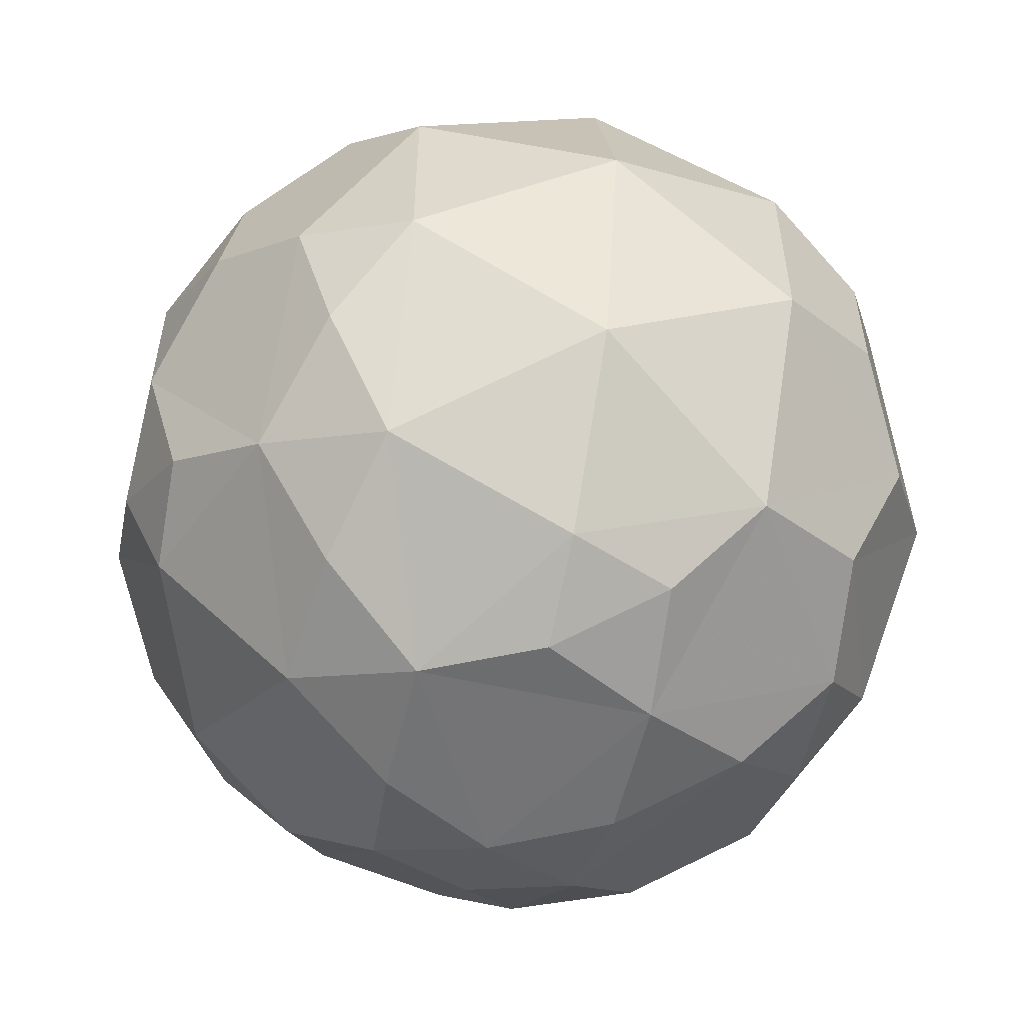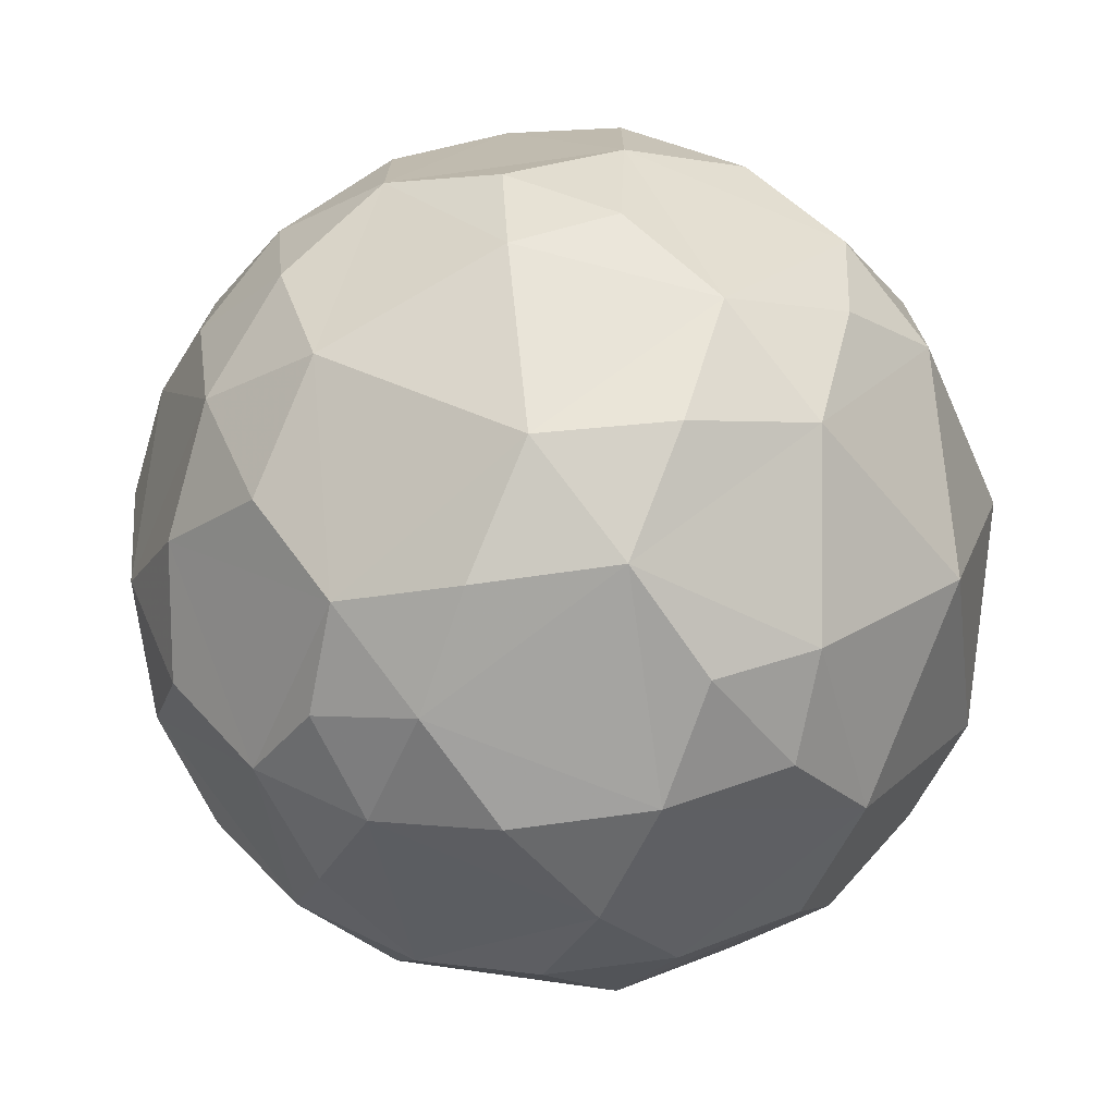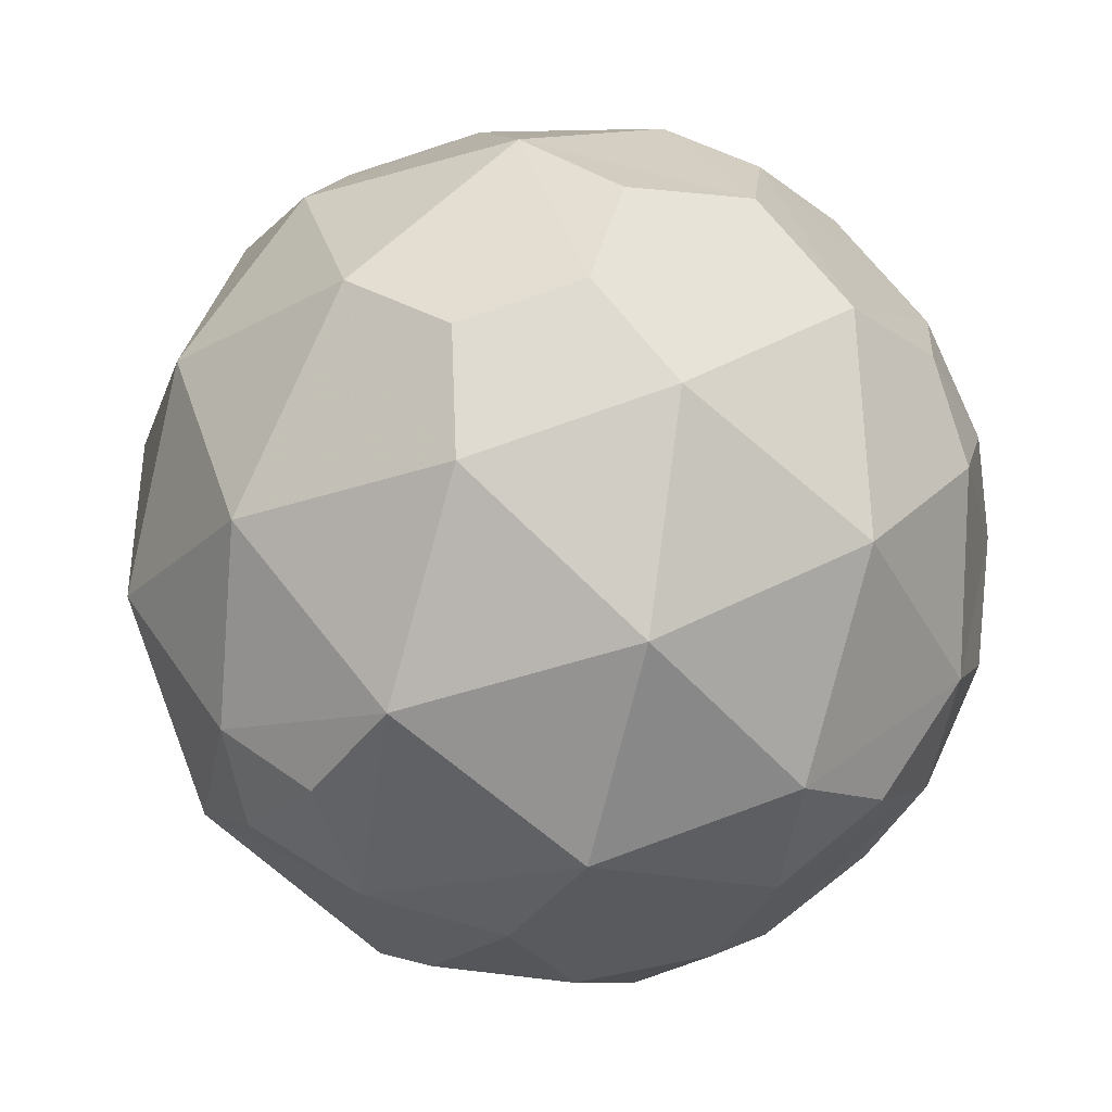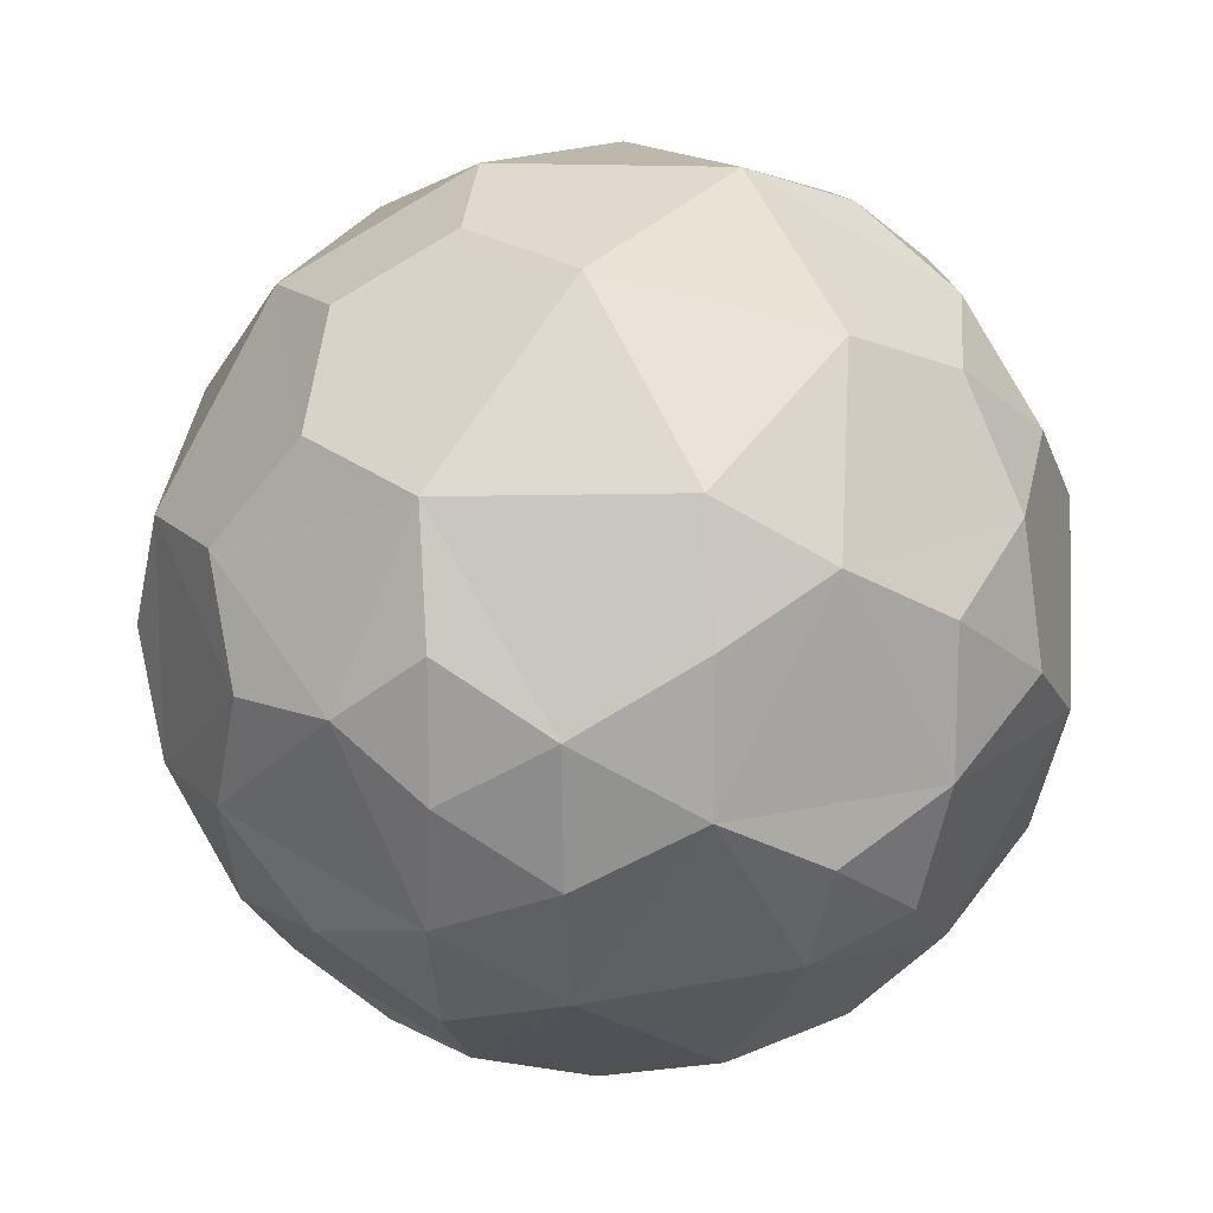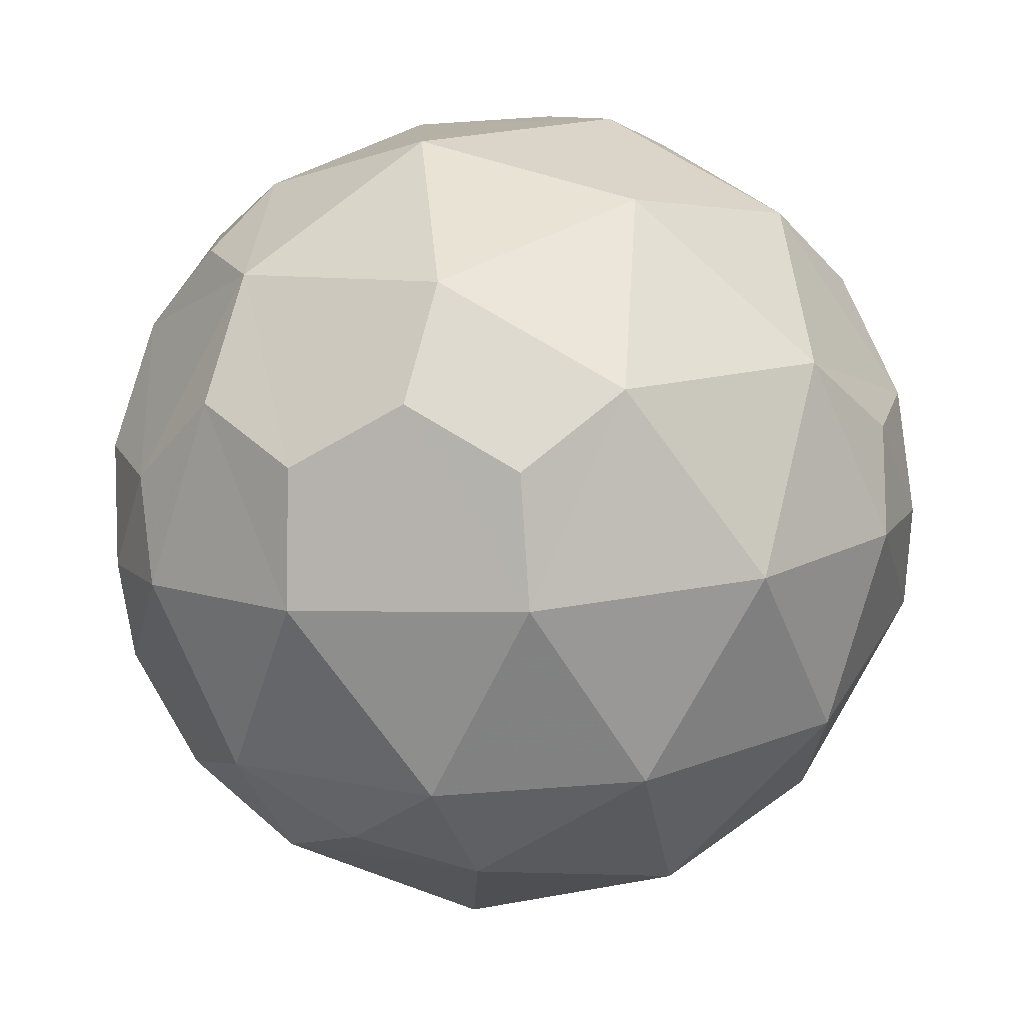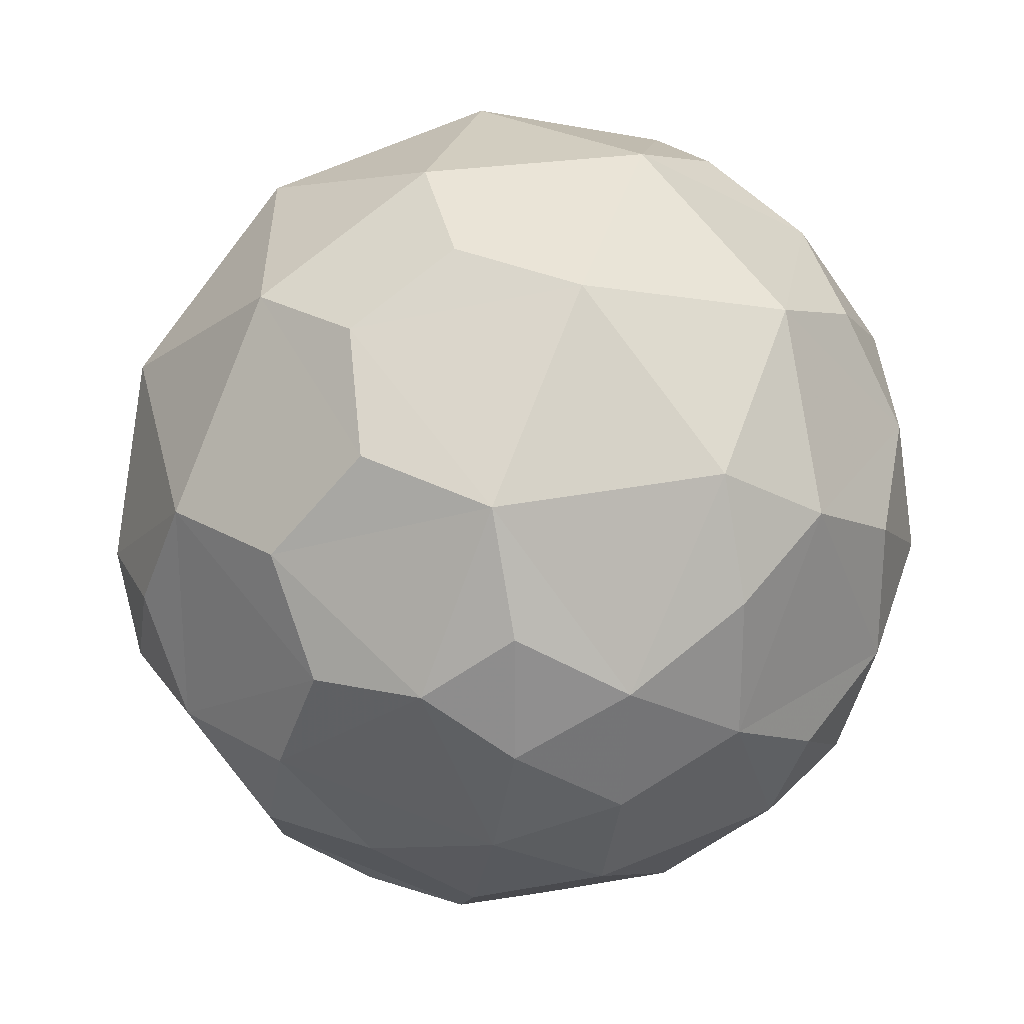
<metadata>
{"format":"obj","ext":"obj","renderer":"f3d","projection":"perspective","resolution":1024,"background":"white","views":[{"elev":-55.7,"azim":135.0,"up":"+Z"},{"elev":-73.1,"azim":66.2,"up":"+Z"},{"elev":70.1,"azim":69.7,"up":"+Y"},{"elev":14.8,"azim":31.8,"up":"+Z"},{"elev":71.0,"azim":-58.1,"up":"+Y"},{"elev":25.0,"azim":11.7,"up":"+Z"}]}
</metadata>
<code>
v 0 -1 0
v -0.8944 -0.4472 0
v -0.2764 -0.4472 -0.8506
v 0.7236 -0.4472 -0.5257
v 0.2764 0.4472 0.8506
v -0.7236 0.4472 -0.5257
v 0.2764 0.4472 -0.8506
v -0.2328 -0.6575 0.7166
v -0.1625 -0.8507 0.5
v 0.2032 -0.9679 0.1476
v 0.6095 -0.6575 0.4429
v 0.2629 -0.5257 0.809
v -0.02964 -0.5023 0.8642
v 0.8127 -0.5023 -0.2952
v 0.8127 -0.5023 0.2952
v 0.2032 -0.9679 -0.1476
v 0.4253 -0.8507 -0.309
v -0.7534 -0.6575 0
v -0.2511 -0.9679 0
v -0.484 -0.5023 0.7166
v -0.1625 -0.8507 -0.5
v -0.8311 -0.5023 -0.2389
v -0.484 -0.5023 -0.7166
v -0.02964 -0.5023 -0.8642
v 0.9511 -0 0.309
v 0.8607 -0.2512 -0.4429
v 0.9566 0.2511 -0.1476
v -0.1552 -0.2512 0.9554
v 0.6872 -0.2512 0.6817
v 0.436 0.2512 0.8642
v -0.8607 0.2512 0.4429
v -0.5878 0 0.809
v -0.6872 0.2512 -0.6817
v -0.436 -0.2512 -0.8642
v -0.9511 0 -0.309
v 0.5878 -0 -0.809
v -0.1552 -0.2512 -0.9554
v 0.1552 0.2512 -0.9554
v 0.8311 0.5023 0.2389
v 0.484 0.5023 0.7166
v -0.5319 0.5023 0.6817
v -0.8127 0.5023 0.2952
v -0.5319 0.5023 -0.6817
v 0.02964 0.5023 -0.8642
v 0.8311 0.5023 -0.2389
v 0.07761 0.9679 0.2389
v 0.5257 0.8507 0
v -0.2032 0.9679 0.1476
v -0.4253 0.8507 0.309
v -0.2032 0.9679 -0.1476
v -0.4253 0.8507 -0.309
v 0.07761 0.9679 -0.2389
v 0.4472 0.7236 -0.5257
v -0.05279 0.7236 -0.6882
v -0.3618 0.7236 -0.5878
v -0.6708 0.7236 -0.1625
v -0.05279 0.7236 0.6882
v 0.4472 0.7236 0.5257
v 0.8618 0.2764 -0.4253
v 0.809 0 -0.5878
v 0.6708 0.2764 -0.6882
v -0.1382 0.2764 -0.9511
v -0.309 -0 -0.9511
v -0.4472 0.2764 -0.8506
v -0.9472 0.2764 -0.1625
v -1 1e-06 0
v -0.9472 0.2764 0.1625
v -0.1382 0.2764 0.9511
v 0.6708 0.2764 0.6882
v 0.809 -2e-06 0.5878
v 0.8618 0.2764 0.4253
v 0.309 -0 -0.9511
v 0.4472 -0.2764 -0.8506
v 0.1382 -0.2764 -0.9511
v -0.809 -0 -0.5878
v -0.6708 -0.2764 -0.6882
v -0.8618 -0.2764 -0.4253
v -0.8618 -0.2764 0.4253
v 0.309 0 0.9511
v 1 0 0
v 0.9472 -0.2764 0.1625
v 0.9472 -0.2764 -0.1625
v 0.3618 -0.7236 -0.5878
v 0.1382 -0.8944 -0.4253
v 0.05279 -0.7236 -0.6882
v -0.4472 -0.7236 -0.5257
v -0.3618 -0.8944 -0.2629
v -0.6382 -0.7236 -0.2629
v -0.6382 -0.7236 0.2629
v -0.3618 -0.8944 0.2629
v 0.6708 -0.7236 -0.1625
v 0.6708 -0.7236 0.1625
v 0.4472 -0.8944 1e-06
v 0.1382 -0.8944 0.4253
f 1 10 94
f 11 15 29
f 19 1 90
f 1 19 87
f 16 1 84
f 13 28 20
f 3 23 34
f 3 34 37
f 26 4 60
f 5 40 58
f 7 44 54
f 52 50 48
f 50 52 51
f 54 55 51
f 51 55 56
f 54 44 62
f 55 54 43
f 55 43 6
f 50 51 56
f 48 50 49
f 48 46 52
f 48 49 46
f 58 40 69
f 27 45 39
f 59 27 60
f 26 60 82
f 27 59 45
f 45 59 61
f 60 61 59
f 36 60 73
f 60 36 61
f 61 36 72
f 38 44 7
f 62 38 72
f 37 63 62
f 38 62 44
f 63 64 62
f 62 64 43
f 37 34 63
f 63 34 64
f 33 64 75
f 64 33 43
f 33 6 43
f 35 65 75
f 66 35 77
f 35 66 65
f 66 67 65
f 65 67 42
f 67 66 31
f 67 31 42
f 42 31 41
f 30 40 5
f 69 30 79
f 29 70 69
f 30 69 40
f 70 71 69
f 69 71 39
f 70 29 25
f 70 25 71
f 71 25 39
f 38 7 72
f 36 73 72
f 73 74 72
f 72 74 37
f 74 73 24
f 74 24 37
f 24 3 37
f 6 33 75
f 34 76 75
f 76 77 75
f 75 77 35
f 34 23 76
f 76 23 77
f 22 77 88
f 77 22 2
f 30 5 79
f 28 13 12
f 25 80 27
f 81 25 15
f 27 80 82
f 25 81 80
f 81 82 80
f 81 15 82
f 14 82 91
f 82 14 26
f 14 4 26
f 17 83 91
f 16 84 17
f 17 84 83
f 84 85 83
f 83 85 24
f 21 84 87
f 84 21 85
f 85 21 24
f 3 24 23
f 21 86 23
f 23 86 88
f 21 87 86
f 87 88 86
f 87 19 88
f 18 88 89
f 88 18 22
f 18 2 22
f 2 18 89
f 19 90 89
f 89 90 9
f 9 90 94
f 9 8 20
f 20 8 13
f 4 14 91
f 15 92 91
f 92 93 91
f 91 93 17
f 93 16 17
f 15 11 92
f 92 11 93
f 10 93 94
f 93 10 16
f 10 1 16
f 8 9 94
f 13 8 12
f 57 58 46
f 58 57 5
f 5 57 68
f 68 57 41
f 68 41 32
f 41 57 49
f 5 68 79
f 79 68 28
f 58 69 39
f 58 39 47
f 46 58 47
f 46 47 52
f 49 57 46
f 41 49 42
f 42 49 56
f 32 41 31
f 32 31 78
f 68 32 28
f 28 32 20
f 79 28 12
f 79 12 29
f 69 79 29
f 39 25 27
f 47 39 45
f 47 45 53
f 52 47 53
f 52 53 54
f 49 50 56
f 42 56 65
f 65 56 6
f 78 31 66
f 78 66 2
f 32 78 20
f 20 78 89
f 12 8 94
f 12 94 11
f 29 12 11
f 25 29 15
f 27 82 60
f 53 45 61
f 53 61 7
f 54 53 7
f 52 54 51
f 56 55 6
f 65 6 75
f 2 66 77
f 78 2 89
f 20 89 9
f 94 90 1
f 11 94 93
f 82 15 91
f 60 4 73
f 73 4 83
f 7 61 72
f 54 62 43
f 75 64 34
f 88 77 23
f 89 88 19
f 1 87 84
f 4 91 83
f 73 83 24
f 62 72 37
f 21 23 24

</code>
